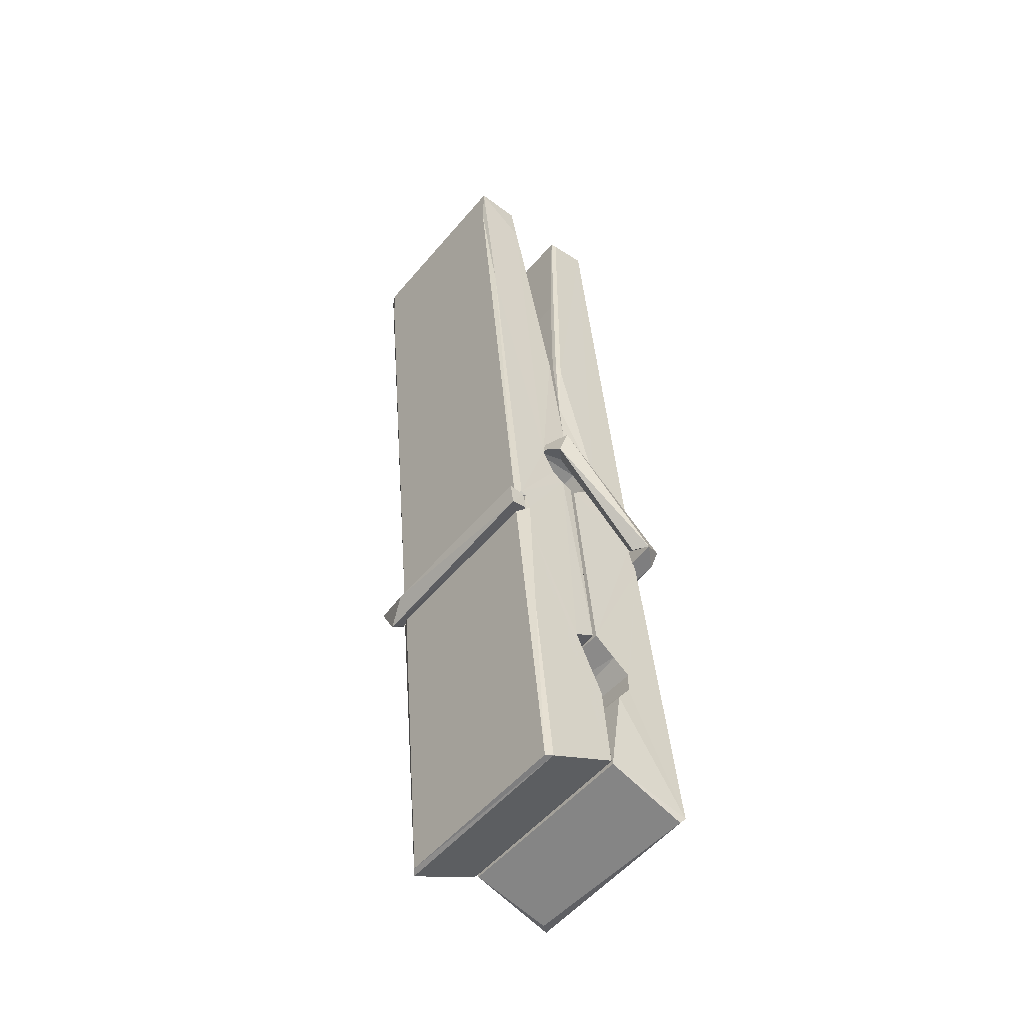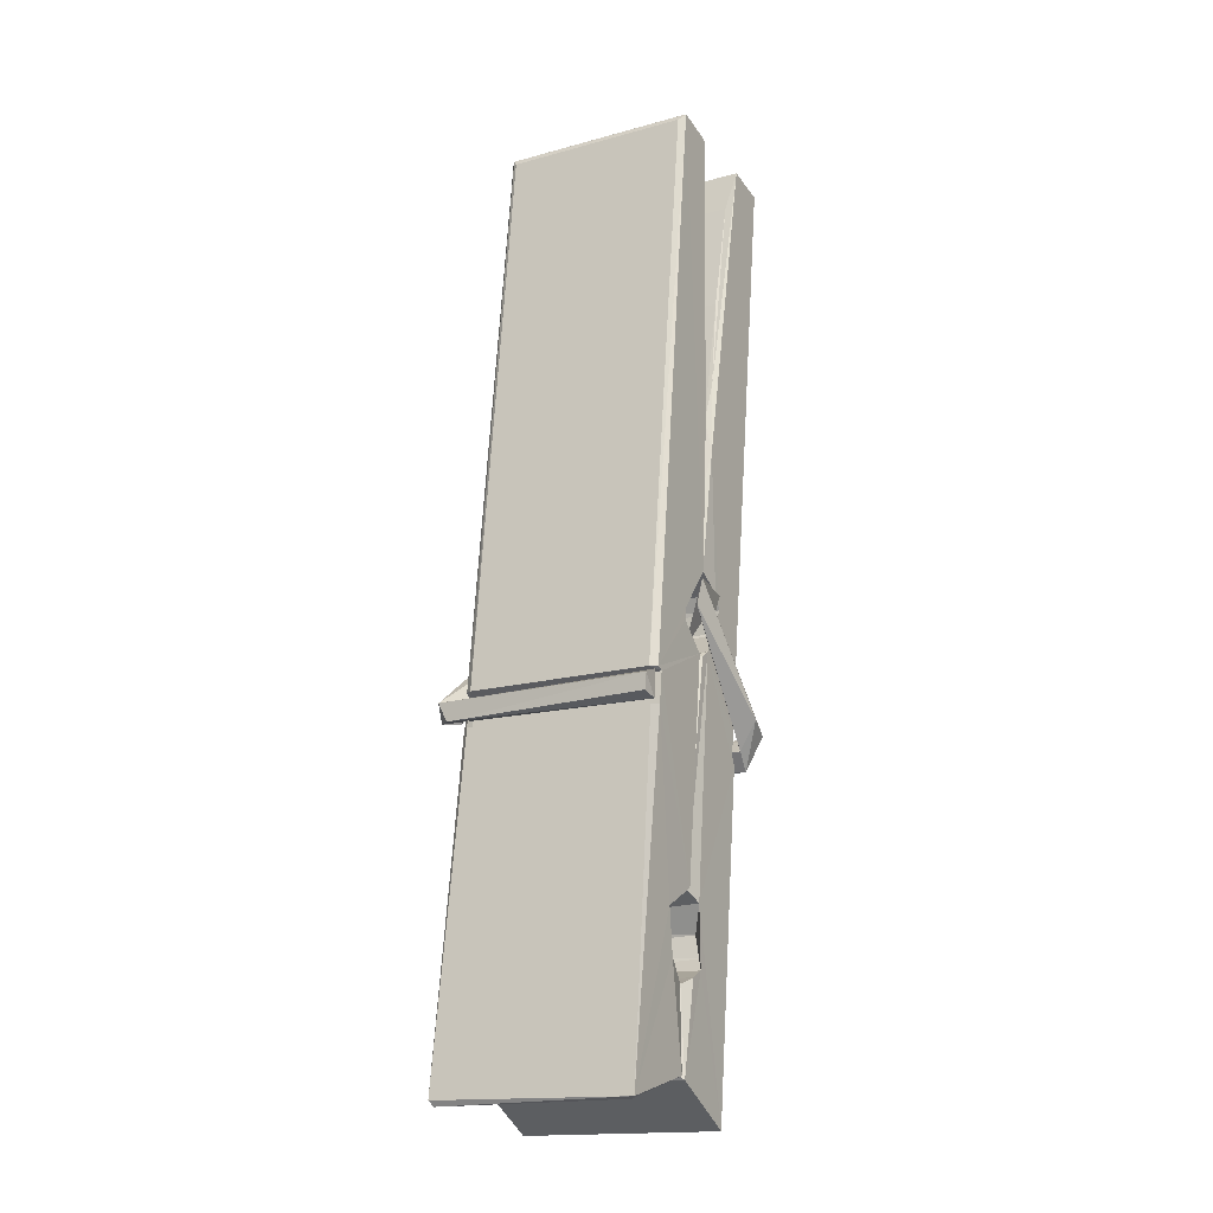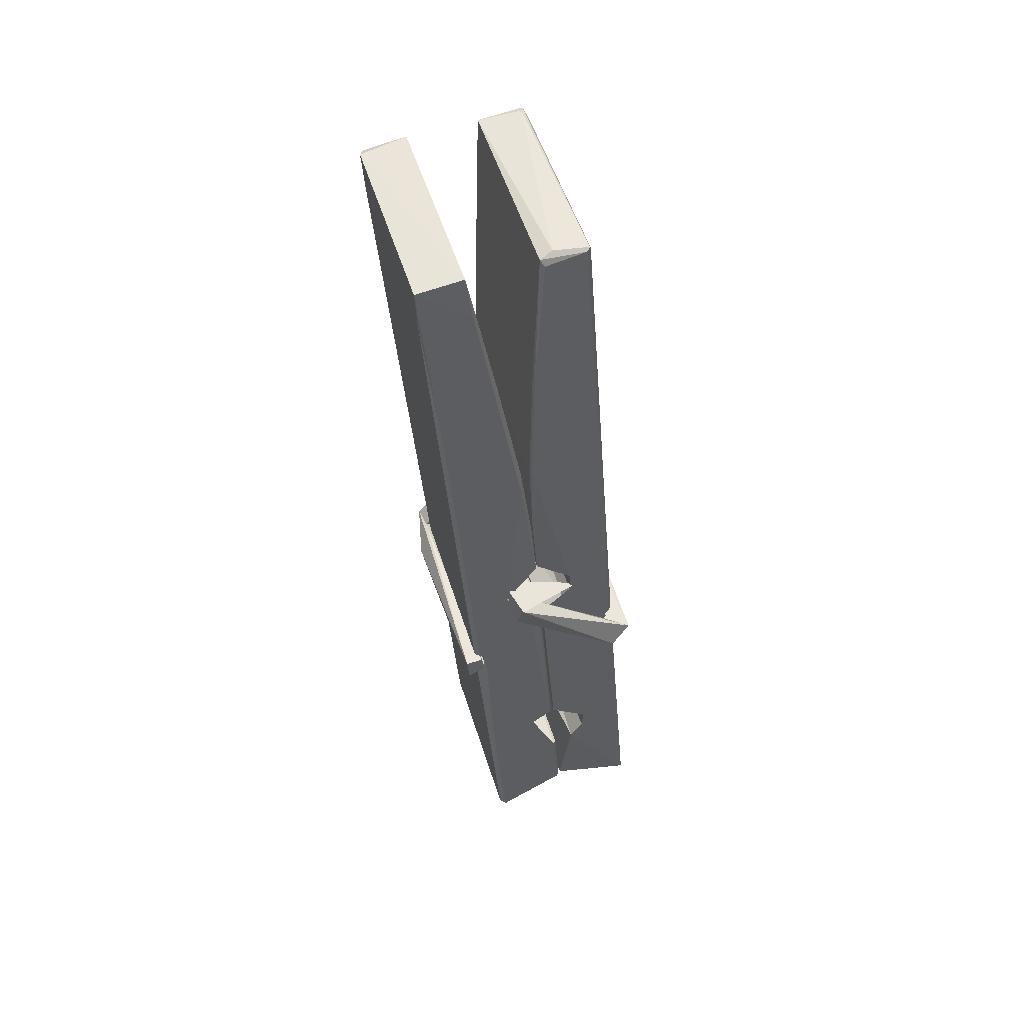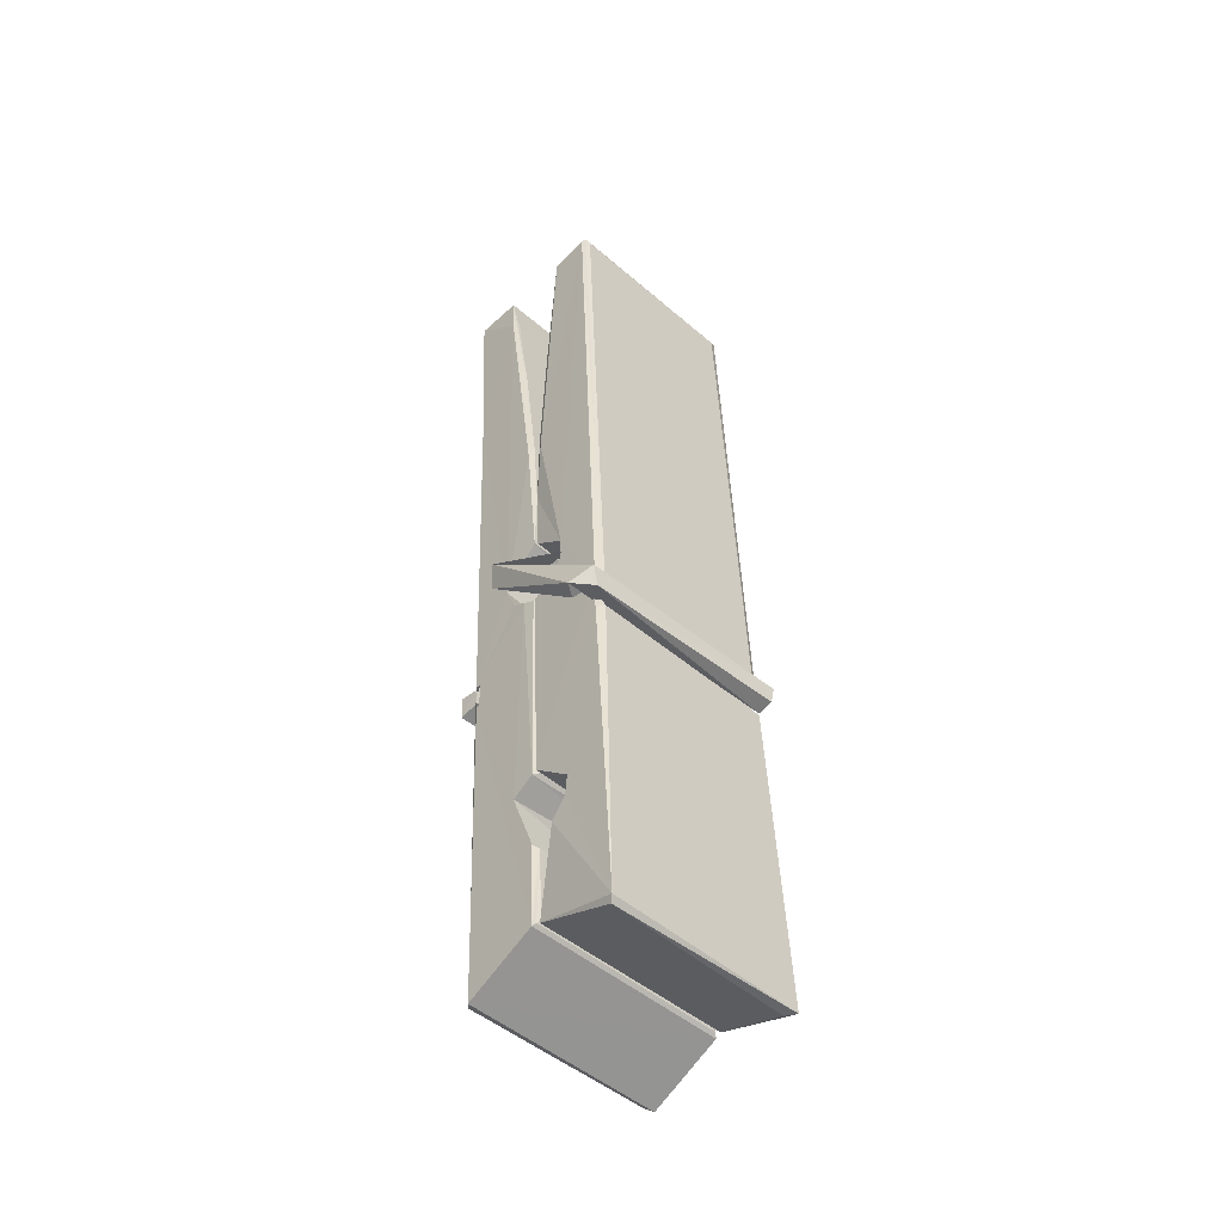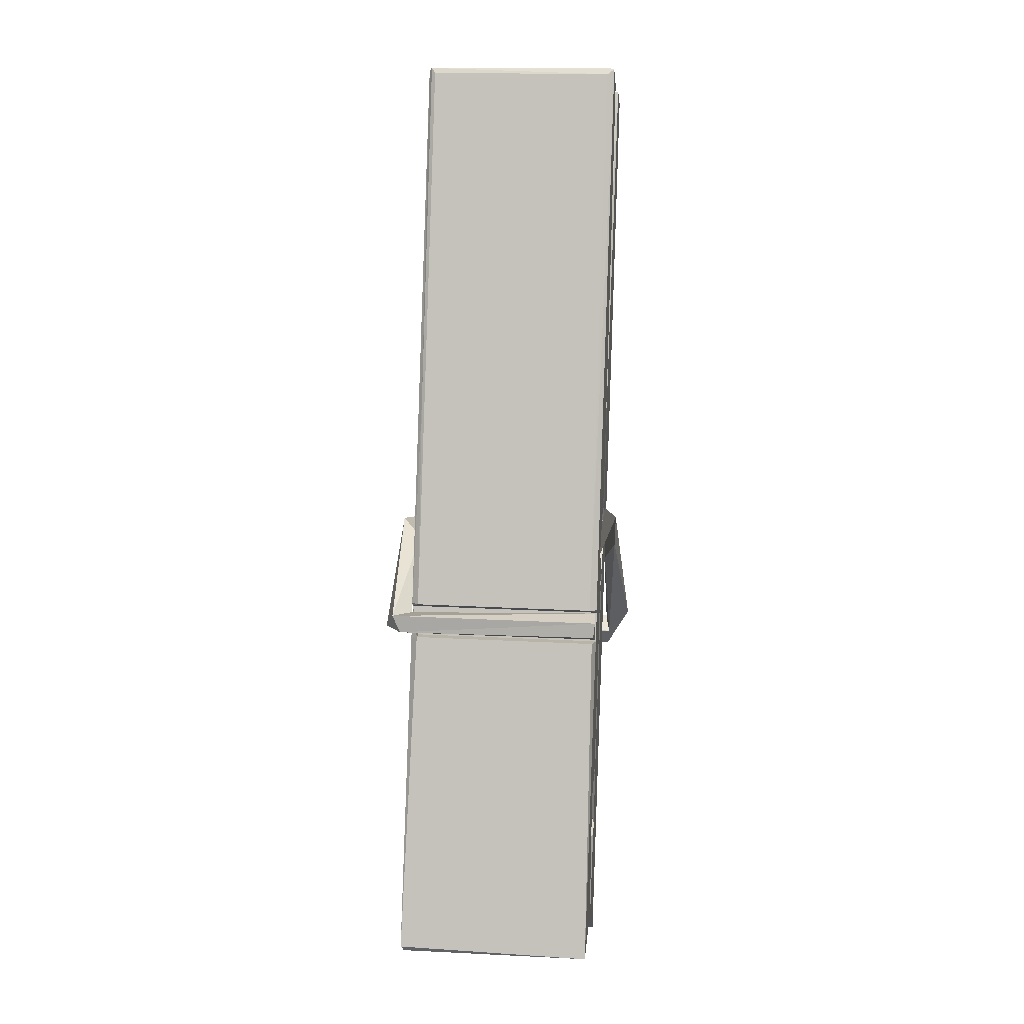
<metadata>
{"format":"obj","ext":"obj","renderer":"f3d","projection":"perspective","resolution":1024,"background":"white","views":[{"elev":-51.3,"azim":51.4,"up":"+Y"},{"elev":-19.8,"azim":-150.5,"up":"+Y"},{"elev":53.8,"azim":73.3,"up":"+Y"},{"elev":-46.3,"azim":136.7,"up":"+Y"},{"elev":4.0,"azim":-173.9,"up":"+Y"}]}
</metadata>
<code>
v -0.5773 0.3893 -1.417
v -0.4138 0.4233 -1.476
v -0.5756 0.4216 -1.477
v -0.5717 0.4251 -1.478
v -0.589 0.9681 -1.433
v -0.5875 1.047 -1.42
v -0.5898 1.144 -1.403
v -0.5847 0.9367 -1.438
v -0.432 1.145 -1.402
v -0.5909 1.141 -1.36
v -0.591 0.9077 -1.439
v -0.5977 1.18 -1.396
v -0.4174 0.5578 -1.467
v -0.5843 0.6635 -1.397
v -0.5867 0.741 -1.444
v -0.5805 0.4917 -1.463
v -0.5803 0.4987 -1.451
v -0.5815 0.5467 -1.454
v -0.4158 0.5053 -1.449
v -0.4214 0.5259 -1.442
v -0.5757 0.5085 -1.444
v -0.4225 0.7732 -1.424
v -0.4268 0.7913 -1.429
v -0.588 0.7917 -1.432
v -0.5873 0.8036 -1.451
v -0.4244 0.8088 -1.452
v -0.5794 0.6868 -1.392
v -0.4373 1.148 -1.404
v -0.4345 1.184 -1.397
v -0.4309 0.9407 -1.44
v -0.4221 0.7515 -1.435
v -0.4228 0.7415 -1.455
v -0.4219 0.7453 -1.445
v -0.4225 0.5607 -1.47
v -0.4159 0.4257 -1.478
v -0.4191 0.4291 -1.479
v -0.4161 0.6699 -1.403
v -0.5773 0.6635 -1.394
v -0.4368 1.145 -1.361
v -0.4349 1.051 -1.421
v -0.5866 0.7617 -1.424
v -0.5782 0.5554 -1.469
v -0.5711 0.5268 -1.441
v -0.4156 0.4932 -1.472
v -0.5828 0.8625 -1.447
v -0.4286 0.8664 -1.448
v -0.5876 0.7801 -1.425
v -0.5974 1.174 -1.361
v -0.5904 1.178 -1.358
v -0.433 1.182 -1.359
v -0.4288 1.022 -1.373
v -0.4202 0.6923 -1.397
v -0.4195 0.4903 -1.475
v -0.4126 0.3939 -1.419
v -0.4168 0.3949 -1.414
v -0.572 0.3914 -1.413
v -0.5786 0.4188 -1.475
v -0.4266 0.9269 -1.438
v -0.4168 0.5465 -1.45
v -0.5818 0.7357 -1.456
v -0.4271 0.7395 -1.457
v -0.4201 0.6899 -1.401
v -0.5865 0.7351 -1.452
v -0.4195 0.6665 -1.4
v -0.4247 0.6675 -1.395
v -0.5753 0.4862 -1.474
v -0.5851 0.6856 -1.4
v -0.5844 0.6656 -1.401
v -0.4248 0.6908 -1.393
v -0.5947 1.184 -1.453
v -0.4168 0.4249 -1.48
v -0.5881 0.9372 -1.446
v -0.5912 1.049 -1.448
v -0.4333 1.181 -1.457
v -0.4337 1.186 -1.489
v -0.4267 0.928 -1.452
v -0.429 0.9414 -1.448
v -0.432 1.053 -1.45
v -0.5915 0.9236 -1.451
v -0.5819 0.5553 -1.47
v -0.4173 0.5597 -1.471
v -0.4158 0.5008 -1.49
v -0.5818 0.537 -1.501
v -0.5825 0.6783 -1.528
v -0.4177 0.5505 -1.492
v -0.584 0.7727 -1.485
v -0.4265 0.7978 -1.475
v -0.5812 0.7961 -1.471
v -0.4232 0.7851 -1.484
v -0.5884 0.8037 -1.452
v -0.5872 0.7554 -1.481
v -0.4225 0.753 -1.477
v -0.4227 0.7648 -1.484
v -0.4263 0.8089 -1.453
v -0.5863 0.7358 -1.457
v -0.5927 1.18 -1.493
v -0.4326 0.9412 -1.447
v -0.4165 0.5167 -1.502
v -0.4265 0.6823 -1.53
v -0.4294 0.893 -1.513
v -0.4393 1.184 -1.494
v -0.4395 1.189 -1.465
v -0.4361 1.186 -1.454
v -0.4356 1.053 -1.45
v -0.5879 0.7842 -1.481
v -0.417 0.5344 -1.503
v -0.5807 0.5021 -1.495
v -0.5786 0.4215 -1.479
v -0.5864 0.8625 -1.448
v -0.4277 0.8666 -1.449
v -0.4274 0.7114 -1.527
v -0.5986 1.184 -1.49
v -0.5928 1.187 -1.487
v -0.4361 1.188 -1.492
v -0.4216 0.7122 -1.523
v -0.4209 0.6802 -1.525
v -0.4141 0.4069 -1.549
v -0.5725 0.3998 -1.54
v -0.5857 0.6795 -1.52
v -0.5981 1.176 -1.456
v -0.4166 0.4025 -1.546
v -0.5805 0.7074 -1.526
v -0.5864 0.7075 -1.523
v -0.4222 0.7404 -1.458
v -0.5864 0.7048 -1.518
v -0.5754 0.487 -1.474
v -0.5785 0.4006 -1.548
v -0.4215 0.7091 -1.52
v -0.4266 0.6836 -1.521
v -0.5849 0.7049 -1.525
v -0.4202 0.7032 -1.519
v -0.4125 0.6873 -1.536
v -0.5849 0.682 -1.527
v -0.398 0.6912 -1.521
v -0.5844 0.6851 -1.54
v -0.5861 0.6981 -1.541
v -0.4175 0.6667 -1.386
v -0.419 0.6718 -1.401
v -0.419 0.7723 -1.441
v -0.6039 0.6862 -1.387
v -0.4243 0.7688 -1.492
v -0.4343 0.7863 -1.423
v -0.5803 0.7383 -1.469
v -0.5882 0.7919 -1.425
v -0.601 0.7871 -1.479
v -0.6003 0.763 -1.488
v -0.6095 0.6928 -1.41
v -0.5894 0.7471 -1.449
v -0.5653 0.6725 -1.378
v -0.5893 0.6597 -1.387
v -0.5913 0.6727 -1.401
v -0.4192 0.687 -1.398
v -0.5883 0.6836 -1.39
v -0.4182 0.6871 -1.384
v -0.3998 0.7815 -1.433
v -0.4043 0.7618 -1.428
v -0.41 0.6911 -1.513
v -0.4063 0.7022 -1.539
f 49 29 12
f 8 5 6
f 5 7 6
f 7 40 6
f 40 8 6
f 58 30 29
f 58 29 9
f 12 5 11
f 18 15 42
f 15 63 42
f 20 59 19
f 38 14 1
f 18 43 17
f 18 59 43
f 17 43 21
f 22 23 26
f 41 31 15
f 15 32 60
f 7 5 12
f 50 9 29
f 48 10 49
f 28 12 29
f 28 29 40
f 29 30 40
f 23 24 26
f 22 47 23
f 47 24 23
f 41 22 31
f 18 13 59
f 43 59 20
f 19 17 21
f 21 20 19
f 44 16 19
f 16 17 19
f 54 57 2
f 69 52 51
f 39 51 50
f 28 7 12
f 30 8 40
f 40 7 28
f 25 45 26
f 25 26 24
f 47 22 41
f 31 33 15
f 33 32 15
f 34 13 42
f 42 13 18
f 43 20 21
f 36 35 3
f 36 3 4
f 57 3 2
f 3 35 2
f 10 39 50
f 10 50 49
f 25 11 45
f 11 5 8
f 11 8 45
f 45 8 30
f 26 45 46
f 45 30 46
f 58 22 26
f 26 46 58
f 46 30 58
f 51 39 69
f 39 10 69
f 25 24 11
f 47 67 48
f 67 27 48
f 48 27 10
f 51 9 50
f 22 9 51
f 52 22 51
f 64 37 55
f 55 56 54
f 54 56 1
f 4 3 66
f 36 4 66
f 36 66 53
f 35 36 53
f 35 53 2
f 56 55 38
f 66 3 57
f 1 18 17
f 14 18 1
f 15 18 14
f 47 11 24
f 11 47 48
f 12 11 48
f 49 12 48
f 29 49 50
f 9 22 58
f 31 22 52
f 31 52 33
f 64 19 59
f 19 64 44
f 2 44 64
f 2 64 54
f 57 54 1
f 32 61 60
f 33 13 32
f 62 33 52
f 47 41 15
f 15 60 63
f 60 61 42
f 34 42 61
f 32 13 34
f 32 34 61
f 33 59 13
f 64 59 33
f 38 55 65
f 55 37 65
f 14 68 15
f 60 42 63
f 66 16 44
f 66 44 53
f 2 53 44
f 55 54 64
f 38 1 56
f 17 57 1
f 57 17 16
f 66 57 16
f 15 68 67
f 62 37 64
f 68 37 62
f 68 62 67
f 64 33 62
f 52 69 62
f 67 62 69
f 67 69 27
f 47 15 67
f 69 10 27
f 37 38 65
f 38 37 68
f 68 14 38
f 82 117 71
f 75 76 74
f 76 77 78
f 76 78 74
f 78 103 74
f 73 72 79
f 73 79 120
f 83 85 106
f 83 80 85
f 83 106 98
f 83 98 107
f 106 116 98
f 105 86 91
f 87 94 89
f 112 123 122
f 123 90 105
f 90 88 105
f 70 73 120
f 103 78 104
f 78 77 97
f 78 97 104
f 88 94 87
f 89 86 105
f 105 87 89
f 93 86 89
f 117 116 99
f 115 100 111
f 96 111 101
f 111 100 101
f 100 114 101
f 72 73 104
f 73 70 103
f 73 103 104
f 104 97 72
f 90 109 94
f 94 88 90
f 105 88 87
f 92 91 93
f 91 86 93
f 95 91 92
f 92 124 95
f 95 81 80
f 80 81 85
f 98 82 107
f 107 82 126
f 108 71 118
f 127 121 117
f 114 112 96
f 114 96 101
f 102 103 70
f 72 97 110
f 72 110 109
f 110 94 109
f 97 77 110
f 89 94 110
f 89 110 76
f 110 77 76
f 122 111 96
f 96 112 122
f 79 72 109
f 109 90 79
f 127 84 119
f 113 112 114
f 114 102 113
f 75 102 114
f 75 114 100
f 75 100 115
f 121 127 118
f 126 71 108
f 84 127 117
f 99 84 117
f 127 83 107
f 127 119 83
f 95 123 91
f 91 123 105
f 90 123 112
f 90 112 79
f 112 120 79
f 112 70 120
f 70 112 113
f 70 113 102
f 102 75 103
f 103 75 74
f 76 75 89
f 75 115 89
f 115 93 89
f 81 128 116
f 106 85 81
f 106 81 116
f 98 116 117
f 98 117 82
f 121 71 117
f 71 121 118
f 127 108 118
f 92 93 124
f 93 115 124
f 123 95 125
f 81 95 124
f 128 81 124
f 124 115 128
f 128 115 111
f 111 122 125
f 111 125 128
f 122 123 125
f 80 83 119
f 71 126 82
f 127 107 108
f 107 126 108
f 119 129 128
f 128 125 119
f 80 125 95
f 125 80 119
f 99 116 128
f 99 128 129
f 99 129 119
f 119 84 99
f 131 158 130
f 132 136 158
f 132 134 133
f 130 136 133
f 132 133 135
f 136 132 135
f 130 158 136
f 149 137 154
f 154 152 153
f 155 134 158
f 158 131 139
f 151 148 153
f 147 146 151
f 155 142 156
f 156 142 139
f 155 139 142
f 142 155 141
f 141 155 142
f 145 144 143
f 145 143 144
f 148 145 144
f 144 145 148
f 146 145 148
f 147 145 146
f 146 148 151
f 147 140 145
f 156 139 131
f 134 155 156
f 155 158 139
f 145 140 148
f 147 150 140
f 150 147 151
f 150 149 140
f 140 153 148
f 153 140 154
f 154 140 149
f 151 138 150
f 153 152 151
f 138 152 137
f 137 152 154
f 150 137 149
f 137 150 138
f 138 151 152
f 157 134 156
f 157 156 131
f 157 131 134
f 132 158 134
f 134 131 133
f 131 130 133
f 133 136 135
f 49 29 12
f 8 5 6
f 5 7 6
f 7 40 6
f 40 8 6
f 58 30 29
f 58 29 9
f 12 5 11
f 18 15 42
f 15 63 42
f 20 59 19
f 38 14 1
f 18 43 17
f 18 59 43
f 17 43 21
f 22 23 26
f 41 31 15
f 15 32 60
f 7 5 12
f 50 9 29
f 48 10 49
f 28 12 29
f 28 29 40
f 29 30 40
f 23 24 26
f 22 47 23
f 47 24 23
f 41 22 31
f 18 13 59
f 43 59 20
f 19 17 21
f 21 20 19
f 44 16 19
f 16 17 19
f 54 57 2
f 69 52 51
f 39 51 50
f 28 7 12
f 30 8 40
f 40 7 28
f 25 45 26
f 25 26 24
f 47 22 41
f 31 33 15
f 33 32 15
f 34 13 42
f 42 13 18
f 43 20 21
f 36 35 3
f 36 3 4
f 57 3 2
f 3 35 2
f 10 39 50
f 10 50 49
f 25 11 45
f 11 5 8
f 11 8 45
f 45 8 30
f 26 45 46
f 45 30 46
f 58 22 26
f 26 46 58
f 46 30 58
f 51 39 69
f 39 10 69
f 25 24 11
f 47 67 48
f 67 27 48
f 48 27 10
f 51 9 50
f 22 9 51
f 52 22 51
f 64 37 55
f 55 56 54
f 54 56 1
f 4 3 66
f 36 4 66
f 36 66 53
f 35 36 53
f 35 53 2
f 56 55 38
f 66 3 57
f 1 18 17
f 14 18 1
f 15 18 14
f 47 11 24
f 11 47 48
f 12 11 48
f 49 12 48
f 29 49 50
f 9 22 58
f 31 22 52
f 31 52 33
f 64 19 59
f 19 64 44
f 2 44 64
f 2 64 54
f 57 54 1
f 32 61 60
f 33 13 32
f 62 33 52
f 47 41 15
f 15 60 63
f 60 61 42
f 34 42 61
f 32 13 34
f 32 34 61
f 33 59 13
f 64 59 33
f 38 55 65
f 55 37 65
f 14 68 15
f 60 42 63
f 66 16 44
f 66 44 53
f 2 53 44
f 55 54 64
f 38 1 56
f 17 57 1
f 57 17 16
f 66 57 16
f 15 68 67
f 62 37 64
f 68 37 62
f 68 62 67
f 64 33 62
f 52 69 62
f 67 62 69
f 67 69 27
f 47 15 67
f 69 10 27
f 37 38 65
f 38 37 68
f 68 14 38
f 82 117 71
f 75 76 74
f 76 77 78
f 76 78 74
f 78 103 74
f 73 72 79
f 73 79 120
f 83 85 106
f 83 80 85
f 83 106 98
f 83 98 107
f 106 116 98
f 105 86 91
f 87 94 89
f 112 123 122
f 123 90 105
f 90 88 105
f 70 73 120
f 103 78 104
f 78 77 97
f 78 97 104
f 88 94 87
f 89 86 105
f 105 87 89
f 93 86 89
f 117 116 99
f 115 100 111
f 96 111 101
f 111 100 101
f 100 114 101
f 72 73 104
f 73 70 103
f 73 103 104
f 104 97 72
f 90 109 94
f 94 88 90
f 105 88 87
f 92 91 93
f 91 86 93
f 95 91 92
f 92 124 95
f 95 81 80
f 80 81 85
f 98 82 107
f 107 82 126
f 108 71 118
f 127 121 117
f 114 112 96
f 114 96 101
f 102 103 70
f 72 97 110
f 72 110 109
f 110 94 109
f 97 77 110
f 89 94 110
f 89 110 76
f 110 77 76
f 122 111 96
f 96 112 122
f 79 72 109
f 109 90 79
f 127 84 119
f 113 112 114
f 114 102 113
f 75 102 114
f 75 114 100
f 75 100 115
f 121 127 118
f 126 71 108
f 84 127 117
f 99 84 117
f 127 83 107
f 127 119 83
f 95 123 91
f 91 123 105
f 90 123 112
f 90 112 79
f 112 120 79
f 112 70 120
f 70 112 113
f 70 113 102
f 102 75 103
f 103 75 74
f 76 75 89
f 75 115 89
f 115 93 89
f 81 128 116
f 106 85 81
f 106 81 116
f 98 116 117
f 98 117 82
f 121 71 117
f 71 121 118
f 127 108 118
f 92 93 124
f 93 115 124
f 123 95 125
f 81 95 124
f 128 81 124
f 124 115 128
f 128 115 111
f 111 122 125
f 111 125 128
f 122 123 125
f 80 83 119
f 71 126 82
f 127 107 108
f 107 126 108
f 119 129 128
f 128 125 119
f 80 125 95
f 125 80 119
f 99 116 128
f 99 128 129
f 99 129 119
f 119 84 99
f 131 158 130
f 132 136 158
f 132 134 133
f 130 136 133
f 132 133 135
f 136 132 135
f 130 158 136
f 149 137 154
f 154 152 153
f 155 134 158
f 158 131 139
f 151 148 153
f 147 146 151
f 155 142 156
f 156 142 139
f 155 139 142
f 142 155 141
f 141 155 142
f 145 144 143
f 145 143 144
f 148 145 144
f 144 145 148
f 146 145 148
f 147 145 146
f 146 148 151
f 147 140 145
f 156 139 131
f 134 155 156
f 155 158 139
f 145 140 148
f 147 150 140
f 150 147 151
f 150 149 140
f 140 153 148
f 153 140 154
f 154 140 149
f 151 138 150
f 153 152 151
f 138 152 137
f 137 152 154
f 150 137 149
f 137 150 138
f 138 151 152
f 157 134 156
f 157 156 131
f 157 131 134
f 132 158 134
f 134 131 133
f 131 130 133
f 133 136 135

</code>
